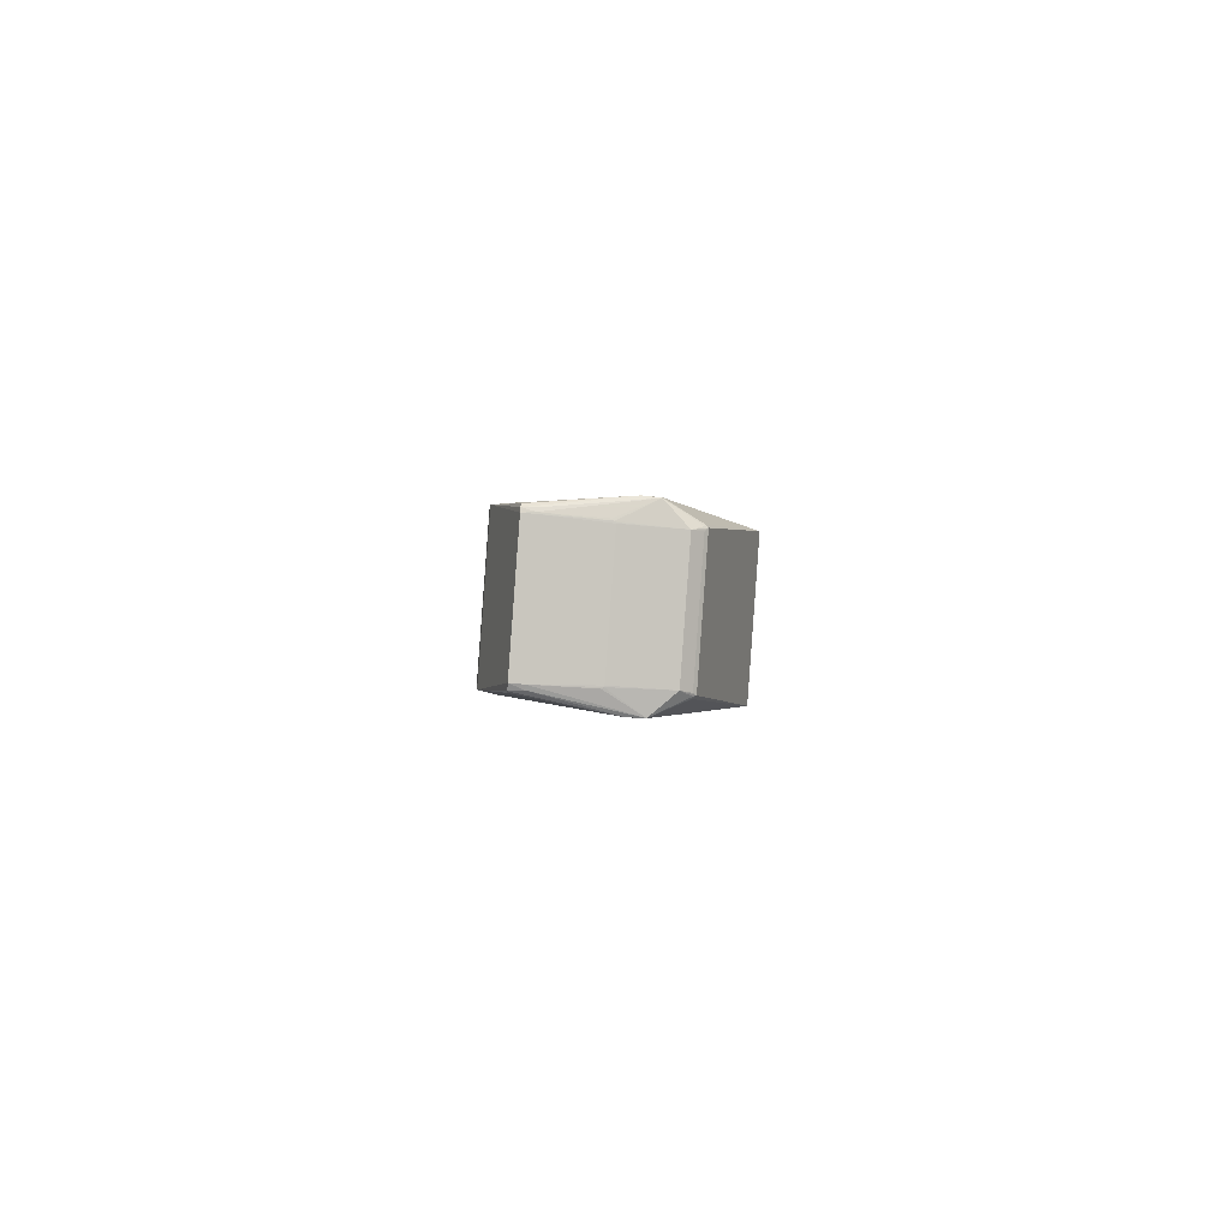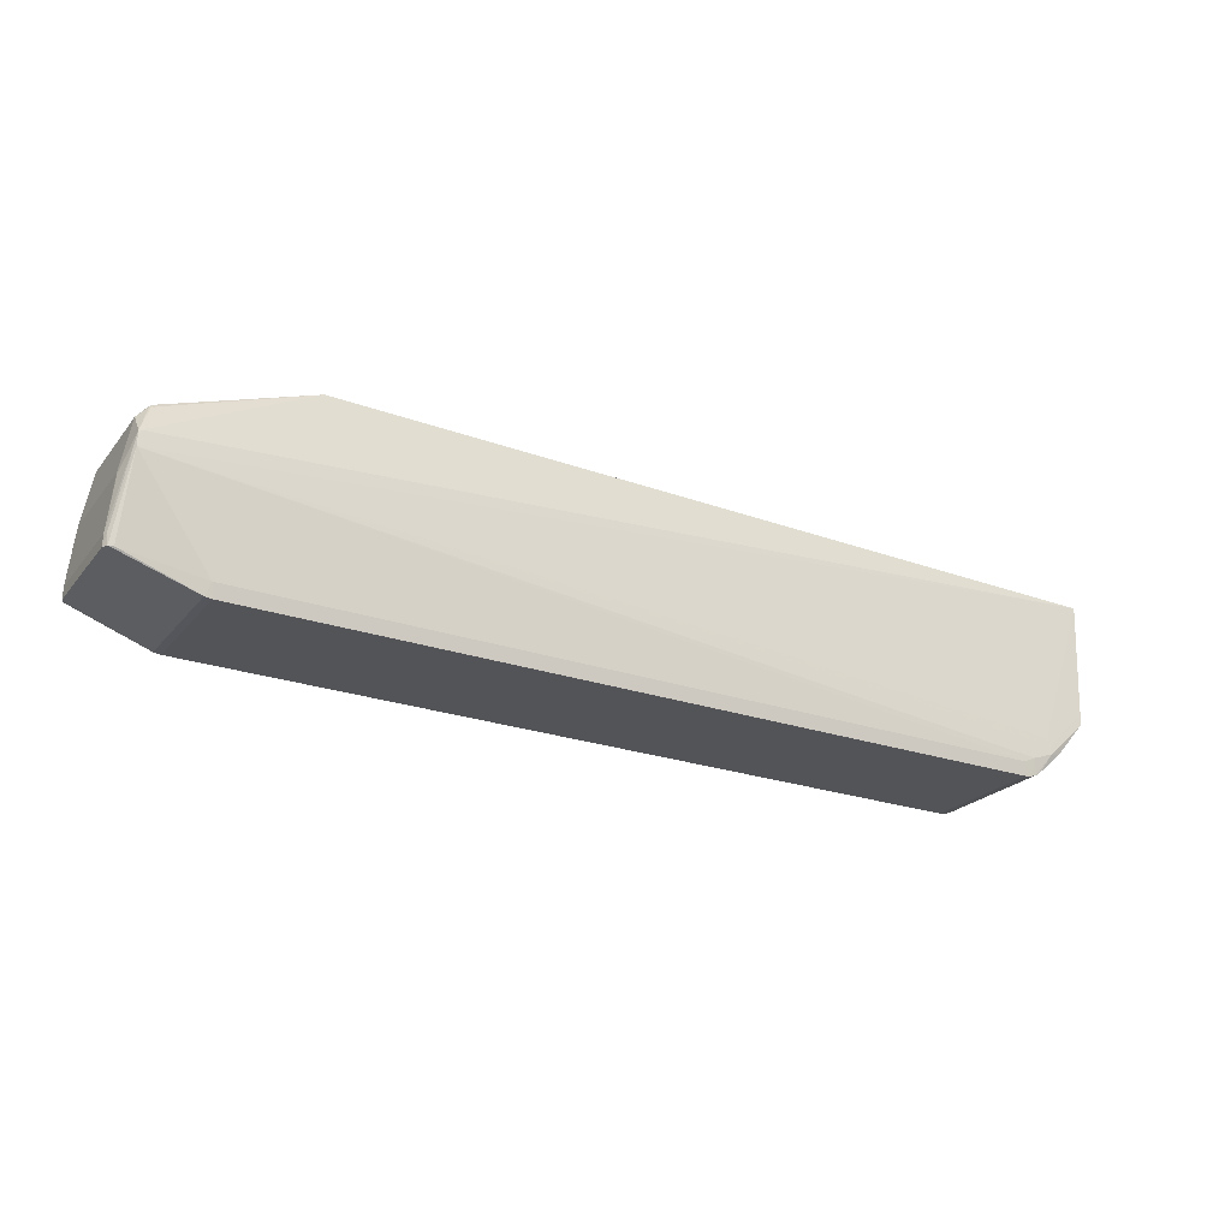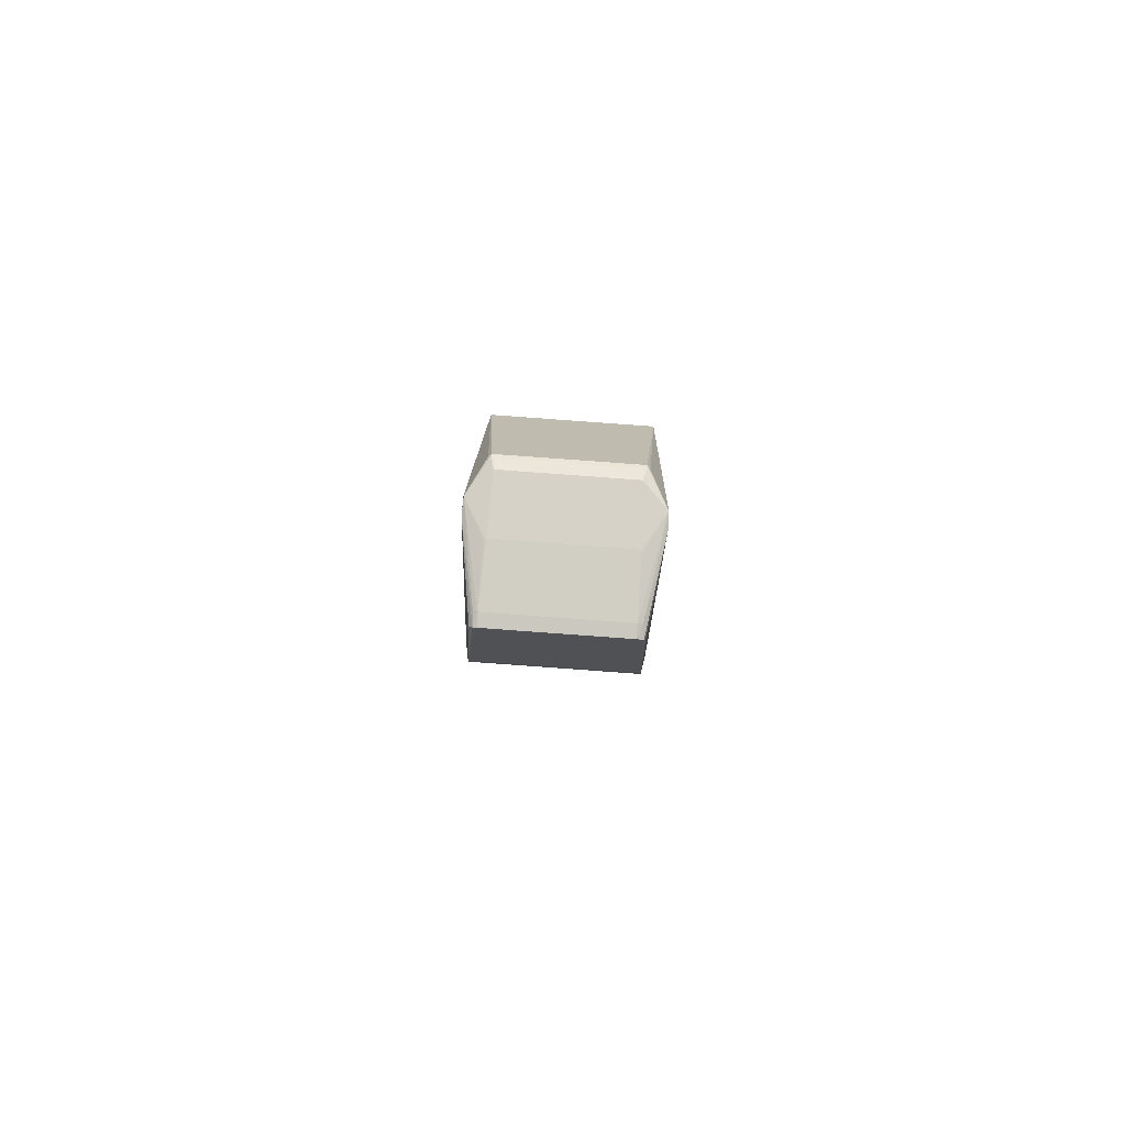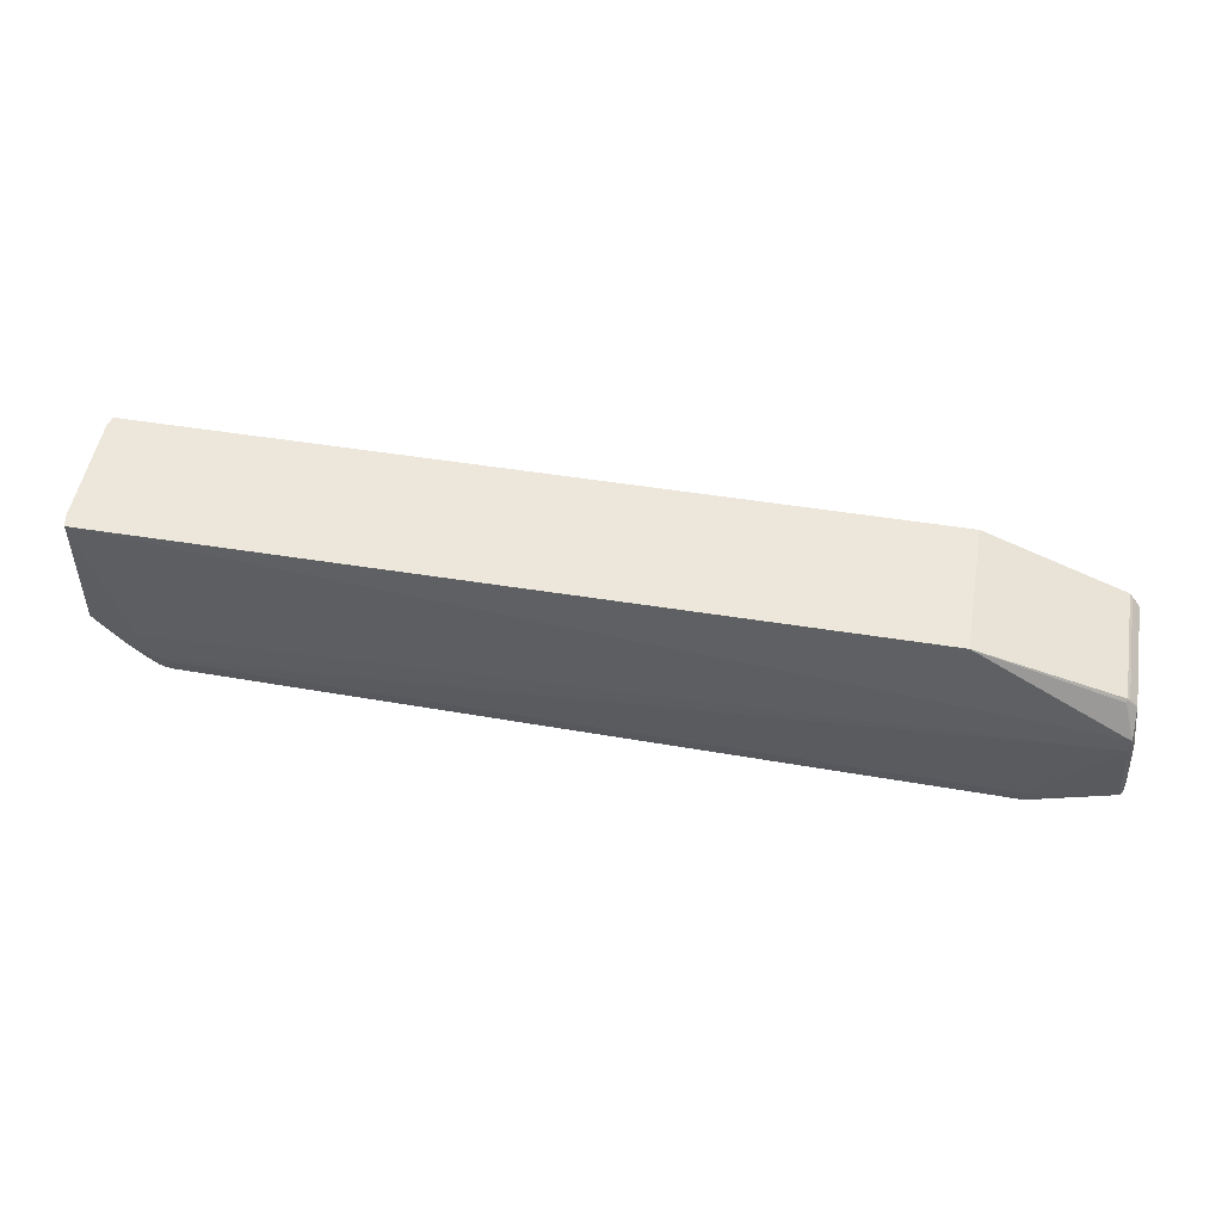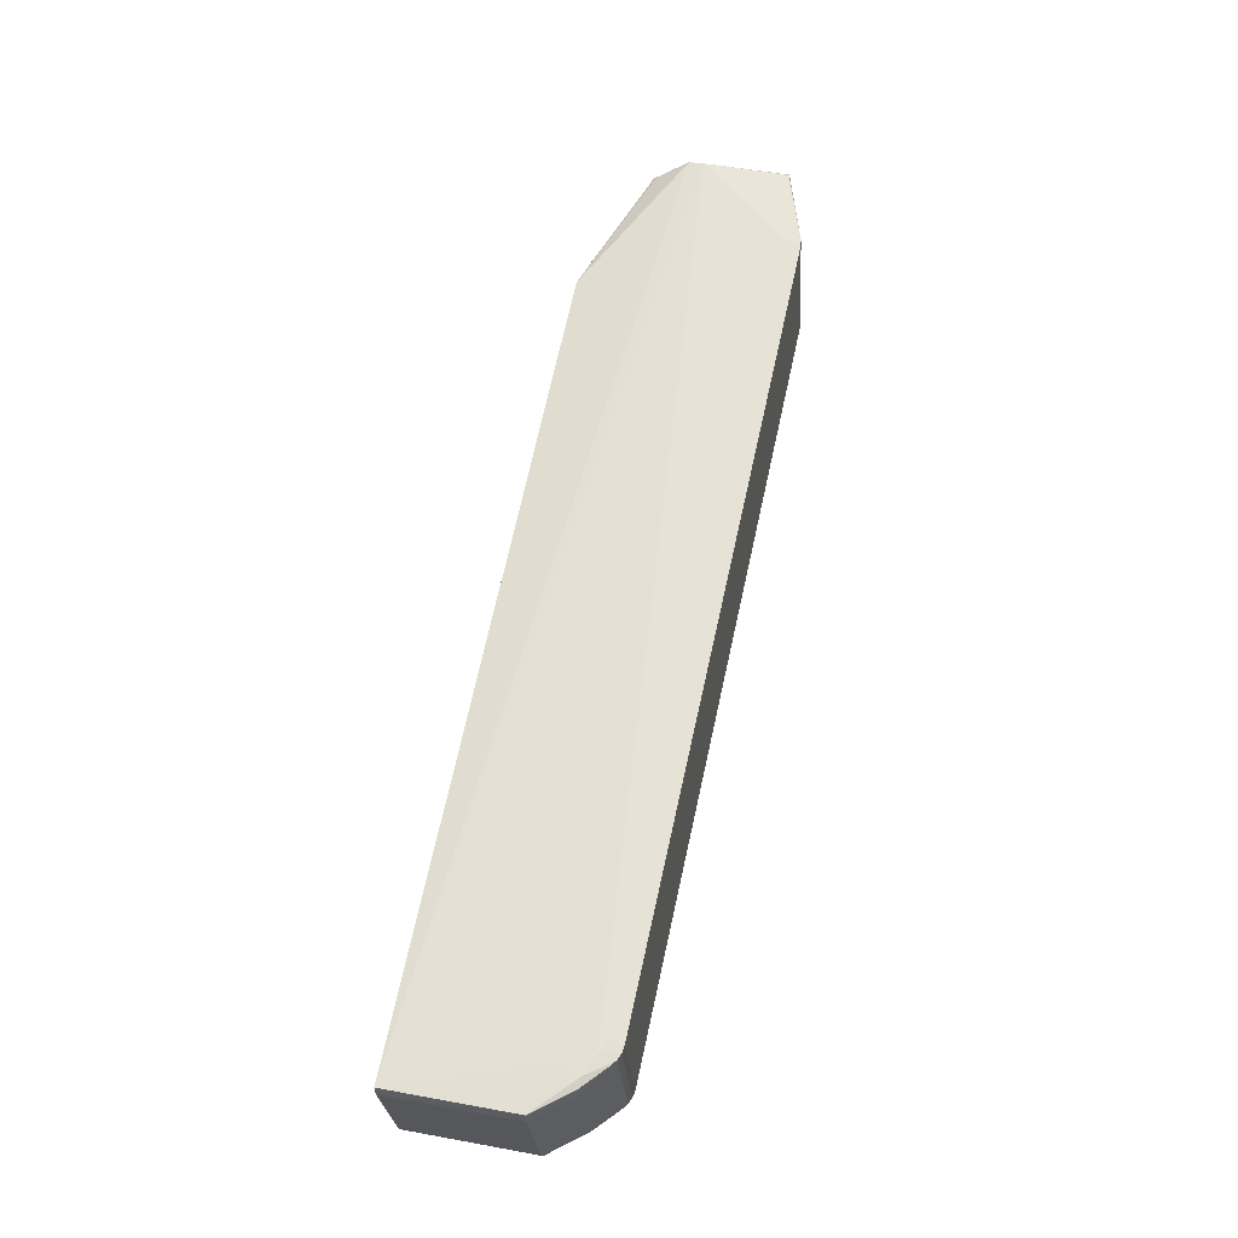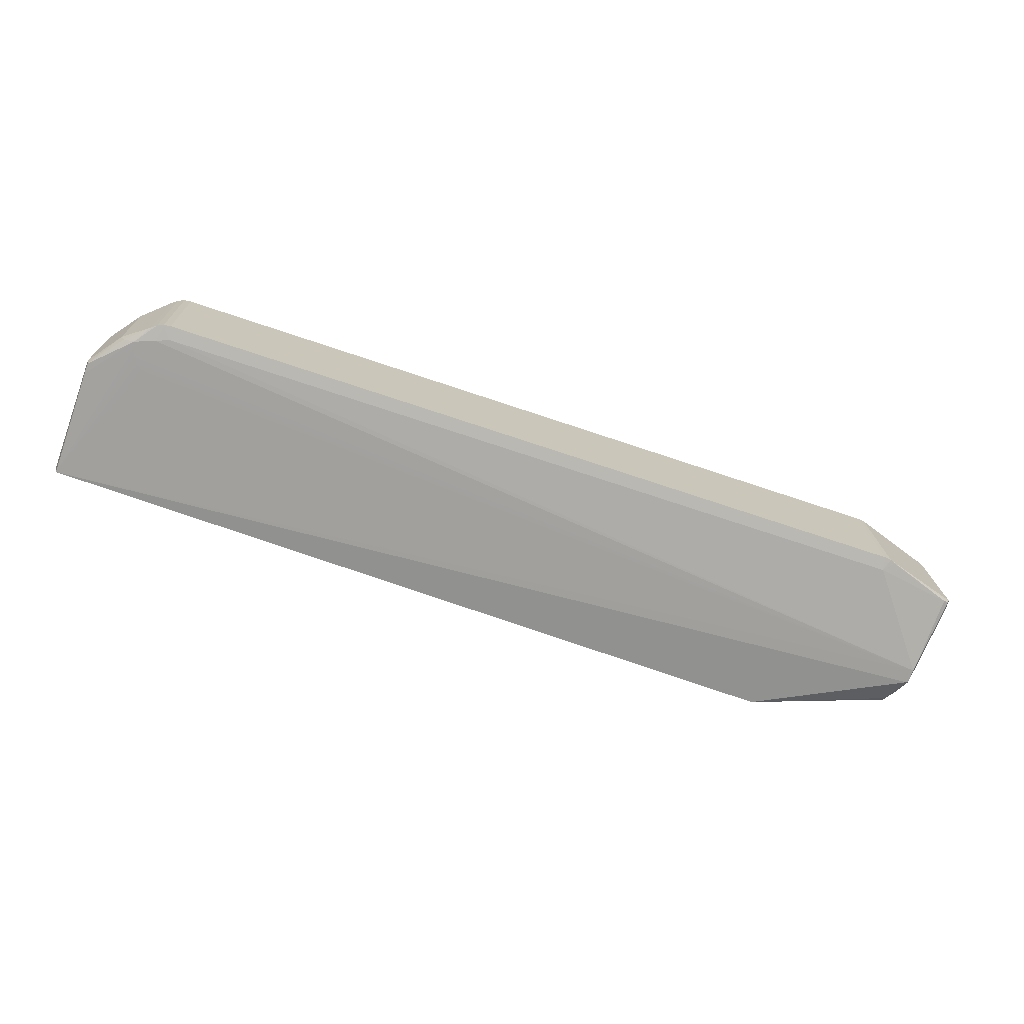
<metadata>
{"format":"obj","ext":"obj","renderer":"f3d","projection":"perspective","resolution":1024,"background":"white","views":[{"elev":-0.7,"azim":-90.8,"up":"+Y"},{"elev":-27.1,"azim":-28.3,"up":"+Z"},{"elev":-2.9,"azim":-90.2,"up":"+Z"},{"elev":55.1,"azim":-170.2,"up":"+Z"},{"elev":63.4,"azim":101.7,"up":"+Y"},{"elev":-68.5,"azim":160.5,"up":"+Y"}]}
</metadata>
<code>
v -0.2096 -0.06393 -0.0684
v -0.212 -0.06749 -0.0544
v -0.212 0.07856 -0.04389
v -0.2095 0.07704 -0.05825
v -0.4465 0.07883 -0.04639
v -0.4441 0.07731 -0.06076
v -0.4441 0.05391 -0.06244
v -0.4513 0.07725 -0.05989
v -0.4513 0.05385 -0.06157
v -0.4581 0.07706 -0.05719
v -0.4466 -0.06723 -0.0569
v -0.4442 -0.06366 -0.07091
v -0.4442 -0.04027 -0.06922
v -0.4514 -0.06372 -0.07004
v -0.4514 -0.04033 -0.06835
v -0.4581 -0.06392 -0.06733
v -0.5135 -0.0685 0.09088
v -0.5119 -0.0691 0.09086
v -0.5252 -0.08261 0.05694
v -0.5233 -0.08274 0.05761
v -0.5291 -0.0641 -0.04392
v -0.5341 -0.06266 -0.04387
v -0.5356 -0.06196 -0.03149
v -0.5373 -0.0577 -0.0312
v -0.515 -0.0672 0.09105
v -0.5163 -0.06439 0.09115
v -0.5329 0.07297 -0.0341
v -0.536 0.07011 -0.03434
v -0.5357 0.06988 -0.022
v -0.5249 -0.06251 0.08096
v -0.5372 -0.05662 -0.04347
v -0.525 -0.08202 0.04167
v -0.5331 0.04279 0.0337
v -0.5331 0.05841 0.03483
v -0.529 0.07395 -0.03399
v -0.5248 0.05448 0.0894
v -0.5332 -0.06107 0.02375
v -0.5134 -0.06639 0.09397
v -0.5151 0.05755 0.09993
v -0.5134 0.05645 0.1028
v -0.5162 0.0545 0.0997
v -0.5163 0.05374 0.09965
v -0.5233 0.07787 0.06914
v -0.5372 0.04443 -0.03042
v -0.5332 -0.05858 0.02641
v -0.5131 0.05921 0.1001
v -0.537 0.06655 -0.02226
v -0.516 0.0556 0.09979
v -0.5371 0.06612 -0.03464
v -0.5329 0.06213 0.03147
v -0.5372 0.06503 -0.02237
v -0.5331 0.05917 0.03488
v -0.5251 0.07758 0.06848
v -0.525 0.07942 0.05329
v -0.5331 0.0604 0.03378
v 0.3966 0.07778 -0.03174
v 0.3841 0.07788 -0.03752
v 0.4061 0.07575 -0.04354
v 0.4004 0.07607 -0.04801
v 0.3937 0.07628 -0.05086
v 0.3937 0.05288 -0.05255
v 0.3865 0.07636 -0.05189
v 0.3865 0.05296 -0.05357
v 0.3965 -0.06891 -0.04229
v 0.384 -0.06818 -0.04803
v 0.4061 -0.04183 -0.052
v 0.4061 -0.06522 -0.05368
v 0.4003 -0.0649 -0.05816
v 0.4004 -0.0415 -0.05647
v 0.3937 -0.06469 -0.06101
v 0.3937 -0.04129 -0.05932
v 0.3865 -0.06462 -0.06203
v 0.3865 -0.04122 -0.06035
v 0.3137 0.07796 -0.03827
v 0.2433 0.07804 -0.03902
v 0.2458 0.07652 -0.05339
v 0.2458 0.05312 -0.05507
v 0.2457 -0.06445 -0.06353
v 0.402 0.07497 0.004121
v 0.4088 0.07533 -0.0009202
v 0.4172 -0.06988 -0.02578
v 0.4184 -0.06928 -0.03409
v 0.4139 -0.07044 -0.01805
v 0.4087 -0.07091 -0.01144
v 0.402 -0.07127 -0.006403
v 0.414 0.0758 -0.007528
v 0.4185 0.07695 -0.02357
v 0.4173 0.07636 -0.01525
v 0.4627 0.0502 0.144
v 0.4616 0.05946 0.01533
v -0.3317 0.05873 0.152
v 0.4627 0.04417 0.1436
v 0.4616 0.05343 0.0149
v 0.4598 0.06188 0.1449
v 0.4548 0.06188 0.1449
v 0.4548 -0.07851 0.1348
v 0.4598 -0.07851 0.1348
v 0.2661 -0.07857 0.1366
v -0.2829 -0.07872 0.1416
v -0.2313 -0.07871 0.1411
v -0.2371 -0.07871 0.1412
v 0.4627 -0.0402 0.1375
v 0.4627 -0.03417 0.1379
v 0.1806 0.0618 0.1475
v 0.4615 -0.05154 0.007343
v 0.4615 -0.05757 0.006909
v 0.4627 -0.0608 0.136
v 0.4627 -0.06683 0.1356
v -0.3317 -0.07581 0.1423
v -0.3667 -0.0261 0.1462
v 0.1805 -0.07859 0.1374
v 0.4627 0.01754 0.1417
v -0.3666 0.06164 0.1525
v 0.4615 0.001721 0.01118
v 0.4627 -0.00754 0.1399
v 0.4034 -0.0756 0.1355
v -0.094 -0.07575 0.1401
v -0.3667 -0.07875 0.1424
v 0.4627 -0.003059 0.1402
v -0.2828 0.06166 0.1517
v -0.3448 0.009001 0.1485
v 0.4034 0.06186 0.1454
v 0.04325 -0.07863 0.1386
v 0.4592 -0.07041 0.006006
v 0.4593 -0.07123 0.01724
v 0.4593 0.0715 0.02751
v 0.4592 0.07231 0.01628
v 0.4298 -0.06652 -0.03166
v 0.4298 0.07387 -0.02156
v 0.4345 -0.053 -0.02896
v 0.4345 0.06047 -0.02091
v 0.4345 0.05234 -0.0215
v -0.5332 -0.05985 0.02573
v 0.1805 -0.07567 0.1376
v 0.4548 0.05895 0.1447
v -0.1456 0.05878 0.1502
f 43 94 54
f 54 3 5
f 5 35 54
f 6 5 4
f 4 5 3
f 54 94 79
f 54 56 57
f 19 37 24
f 133 30 45
f 133 45 24
f 24 37 133
f 37 19 133
f 133 19 30
f 100 118 20
f 94 43 122
f 113 120 43
f 8 5 6
f 53 43 54
f 53 55 36
f 34 30 36
f 76 4 3
f 75 3 54
f 75 76 3
f 131 129 127
f 129 87 127
f 72 11 12
f 36 30 26
f 30 38 26
f 20 118 18
f 118 38 18
f 18 19 20
f 25 38 30
f 30 19 25
f 123 100 20
f 89 94 135
f 43 120 104
f 104 122 43
f 120 122 104
f 38 113 40
f 27 8 28
f 35 8 27
f 27 28 54
f 54 35 27
f 35 5 10
f 10 8 35
f 5 8 10
f 50 47 55
f 55 53 50
f 50 53 47
f 28 47 29
f 47 53 29
f 54 28 29
f 29 53 54
f 36 55 52
f 52 34 36
f 55 34 52
f 45 30 33
f 30 34 33
f 55 47 51
f 51 34 55
f 51 33 34
f 51 31 24
f 24 45 51
f 45 33 51
f 61 73 62
f 61 72 73
f 56 87 59
f 54 57 74
f 74 75 54
f 62 76 74
f 74 57 62
f 76 75 74
f 131 127 90
f 126 127 87
f 126 94 89
f 89 90 126
f 126 90 127
f 65 72 70
f 72 61 70
f 2 72 65
f 11 72 2
f 4 76 77
f 77 76 62
f 32 97 20
f 20 19 32
f 32 2 65
f 11 2 32
f 64 70 68
f 65 70 64
f 64 32 65
f 12 11 14
f 11 16 14
f 14 22 31
f 17 18 38
f 19 18 17
f 38 25 17
f 17 25 19
f 24 31 23
f 31 22 23
f 23 19 24
f 23 32 19
f 22 32 23
f 107 106 105
f 20 97 96
f 136 122 120
f 120 109 101
f 101 117 120
f 100 123 101
f 121 109 120
f 94 122 95
f 95 135 94
f 122 135 95
f 89 135 92
f 46 113 43
f 46 40 113
f 43 53 46
f 53 40 46
f 39 53 36
f 36 40 39
f 39 40 53
f 42 26 38
f 38 40 42
f 40 41 42
f 36 26 42
f 42 41 36
f 1 72 12
f 12 13 1
f 28 8 49
f 49 8 31
f 49 47 28
f 49 51 47
f 106 124 130
f 80 79 94
f 94 86 80
f 54 79 80
f 80 86 54
f 58 87 129
f 58 59 87
f 58 129 131
f 60 57 56
f 56 59 60
f 62 57 60
f 60 61 62
f 60 59 61
f 61 59 69
f 88 126 87
f 88 87 56
f 88 86 94
f 94 126 88
f 88 56 54
f 54 86 88
f 63 77 62
f 72 77 63
f 11 32 21
f 21 32 22
f 21 16 11
f 21 14 16
f 22 14 21
f 15 14 31
f 6 13 15
f 15 13 12
f 12 14 15
f 132 105 106
f 106 130 132
f 66 58 132
f 132 58 131
f 32 64 81
f 125 124 106
f 97 81 125
f 111 123 20
f 20 96 111
f 111 96 123
f 108 96 97
f 108 106 107
f 97 125 108
f 108 125 106
f 122 136 116
f 99 101 109
f 99 109 118
f 100 101 99
f 118 100 99
f 120 113 91
f 91 121 120
f 118 109 110
f 109 121 110
f 110 38 118
f 110 113 38
f 110 91 113
f 121 91 110
f 93 90 89
f 89 92 93
f 131 90 93
f 93 92 115
f 48 40 36
f 36 41 48
f 48 41 40
f 78 77 72
f 72 1 78
f 78 1 77
f 77 1 7
f 6 4 7
f 4 77 7
f 7 13 6
f 7 1 13
f 31 51 44
f 44 49 31
f 51 49 44
f 71 70 61
f 61 69 71
f 32 84 85
f 97 32 85
f 85 84 97
f 31 8 9
f 9 15 31
f 9 8 6
f 6 15 9
f 66 132 67
f 67 132 130
f 97 84 83
f 83 81 97
f 83 84 32
f 32 81 83
f 123 96 98
f 96 116 98
f 134 116 136
f 134 136 120
f 123 98 134
f 134 98 116
f 120 117 134
f 134 101 123
f 117 101 134
f 114 93 115
f 114 115 107
f 107 105 114
f 105 132 114
f 114 132 131
f 131 93 114
f 122 116 119
f 124 125 82
f 82 125 81
f 82 81 64
f 68 67 82
f 82 64 68
f 112 135 122
f 122 119 112
f 112 92 135
f 102 116 96
f 102 119 116
f 96 108 102
f 124 82 128
f 128 130 124
f 128 82 67
f 128 67 130
f 103 112 119
f 119 102 103
f 115 92 103
f 92 112 103
f 107 115 103
f 103 108 107
f 103 102 108
f 59 58 69
f 69 58 66
f 73 72 63
f 62 73 63
f 71 69 68
f 68 70 71
f 67 69 66
f 68 69 67

</code>
